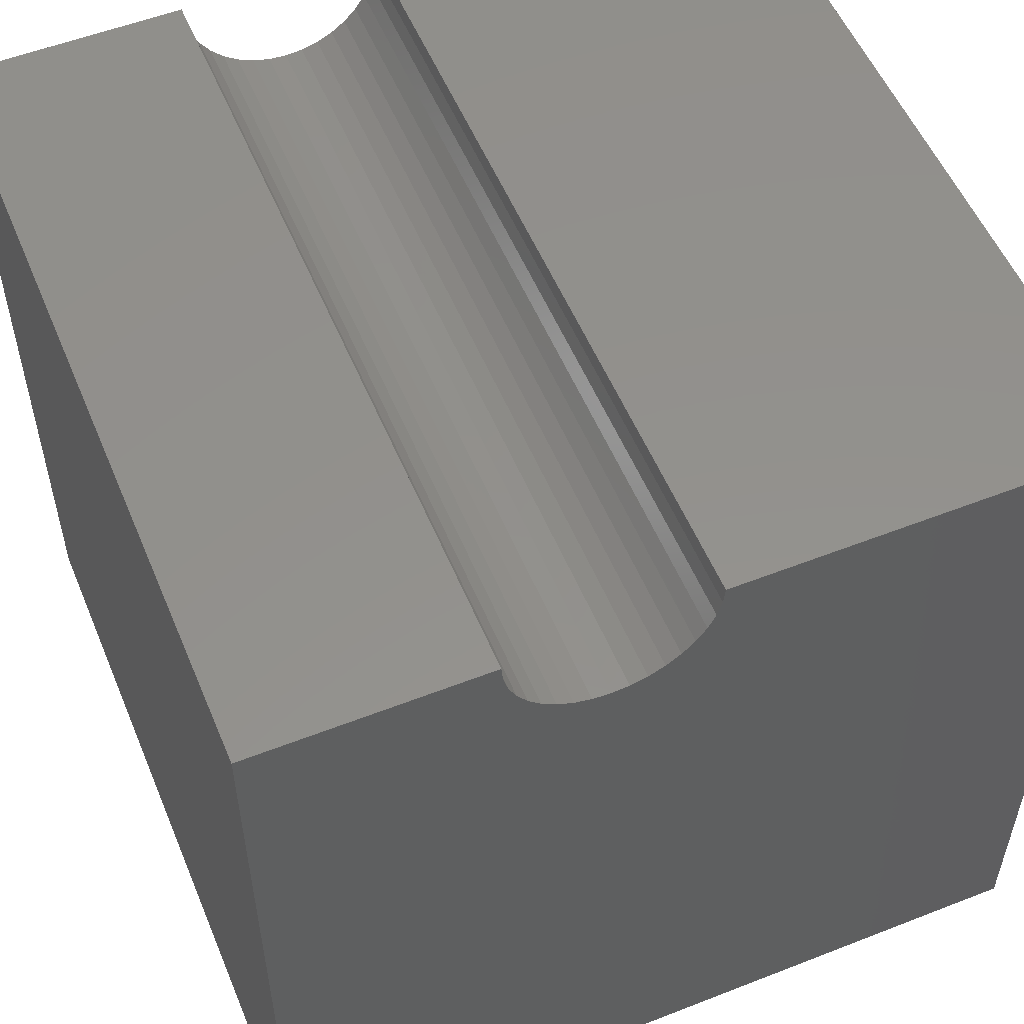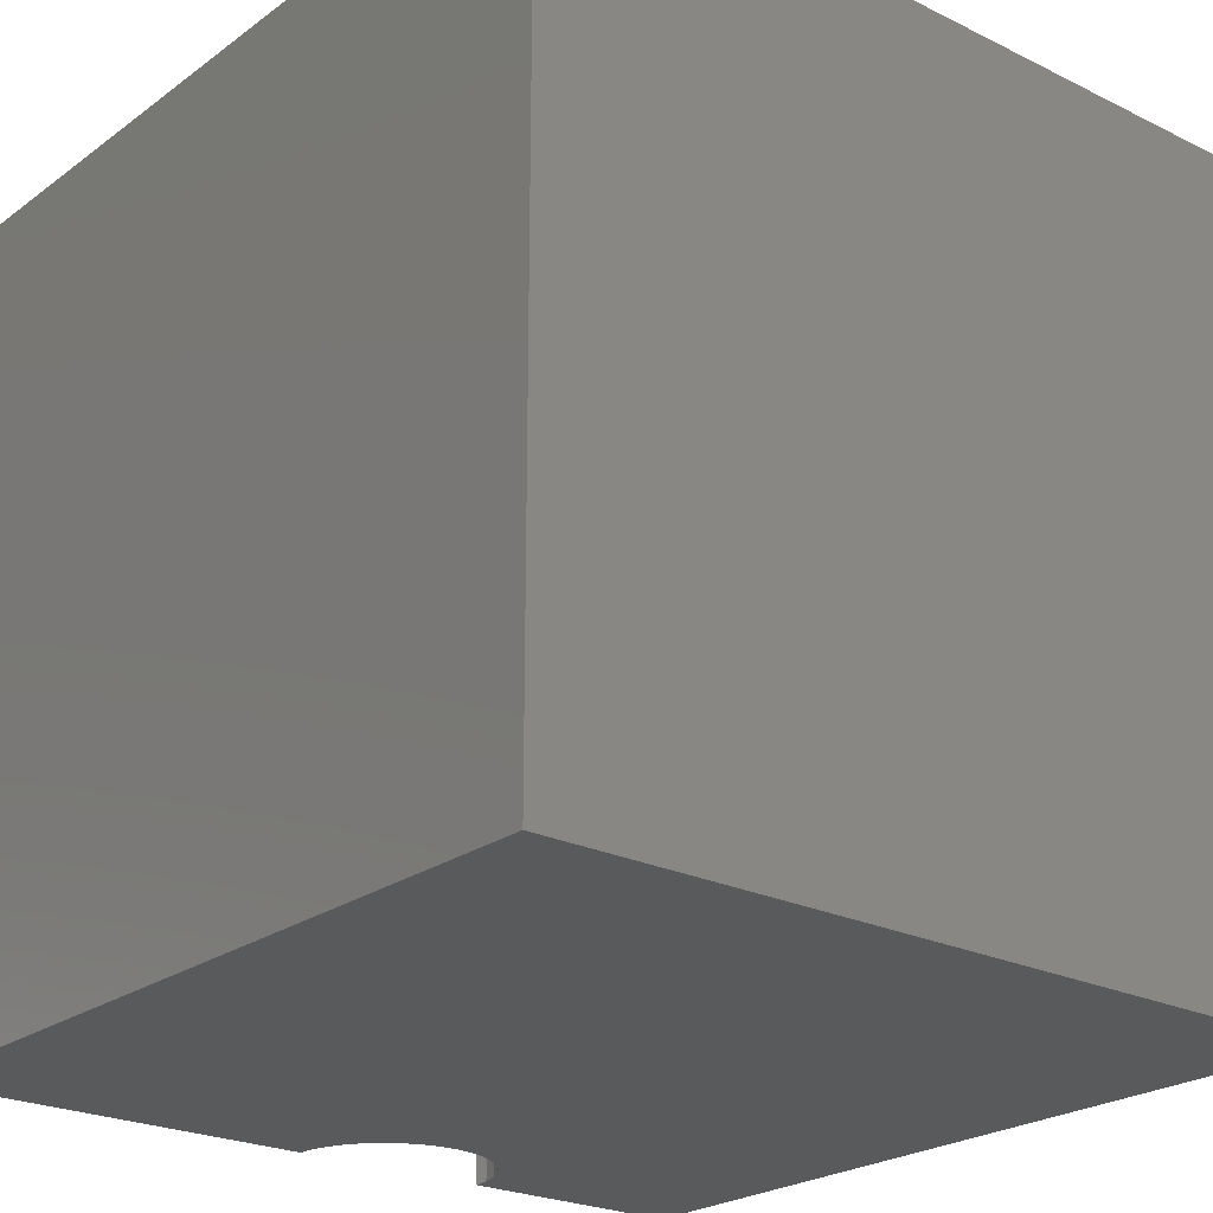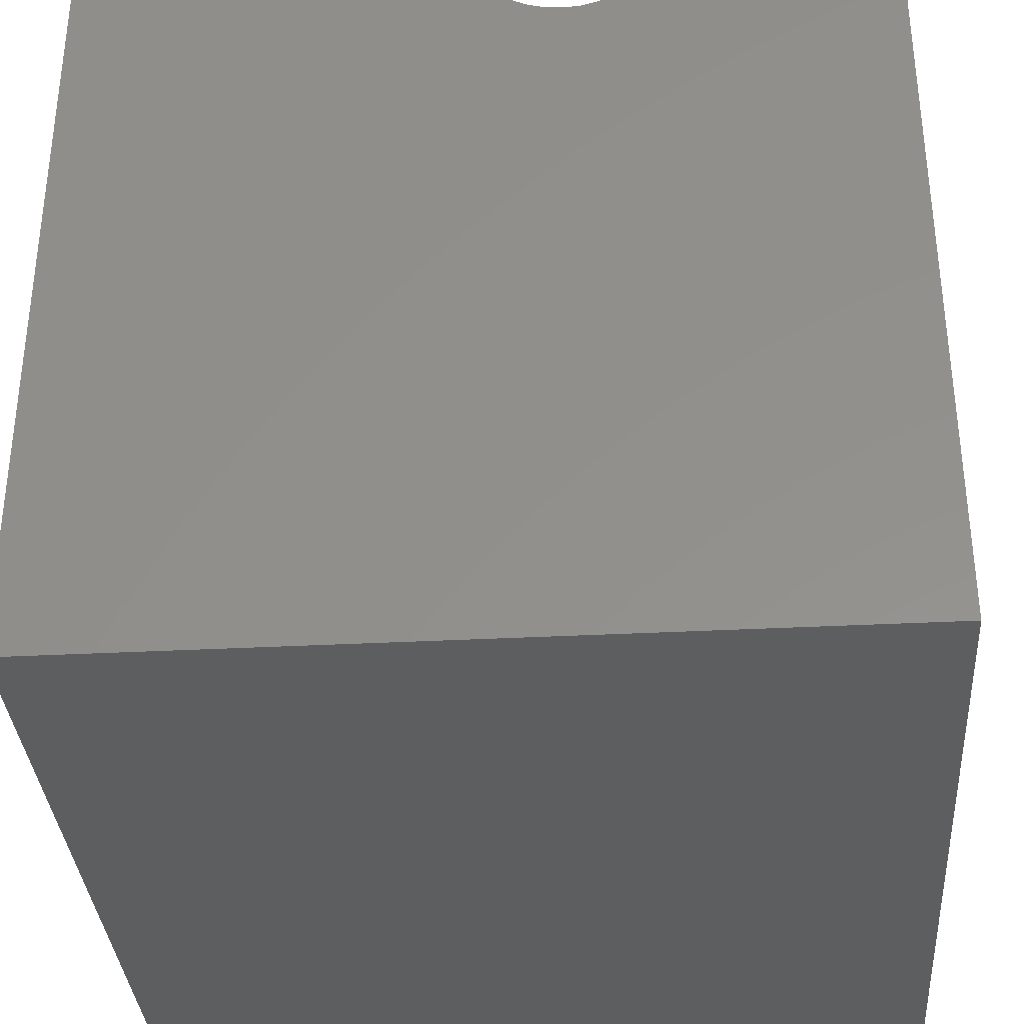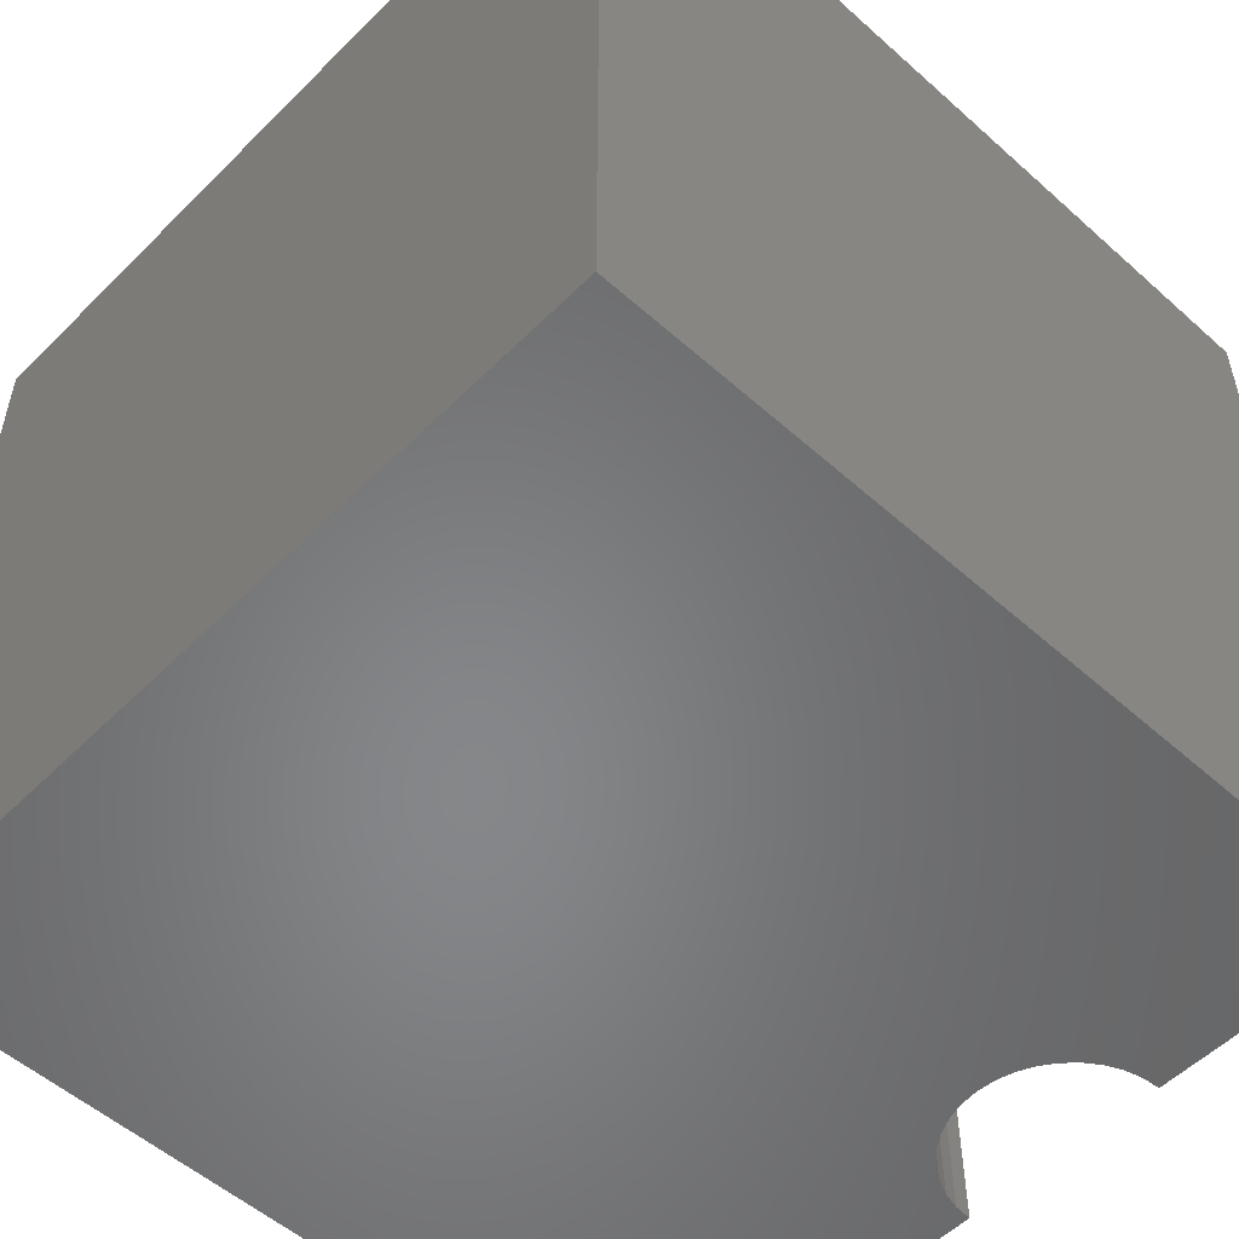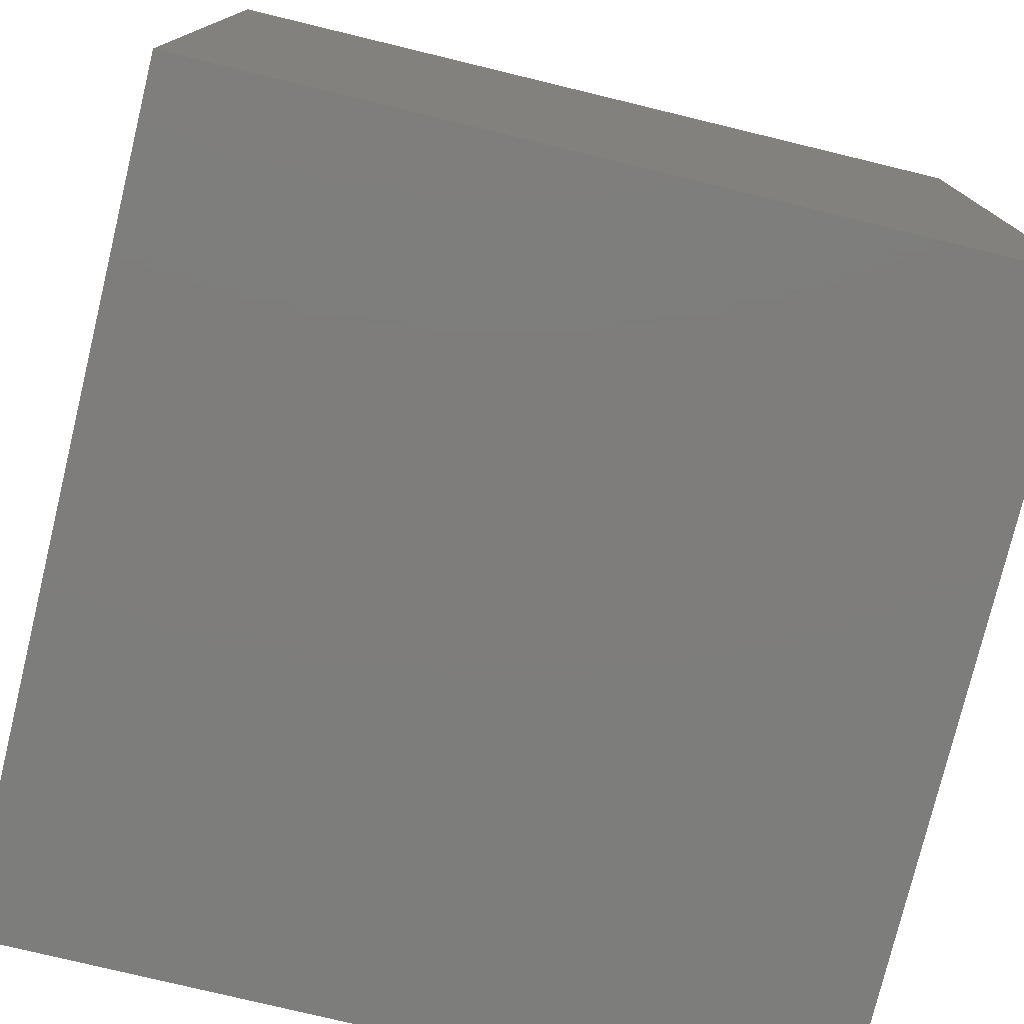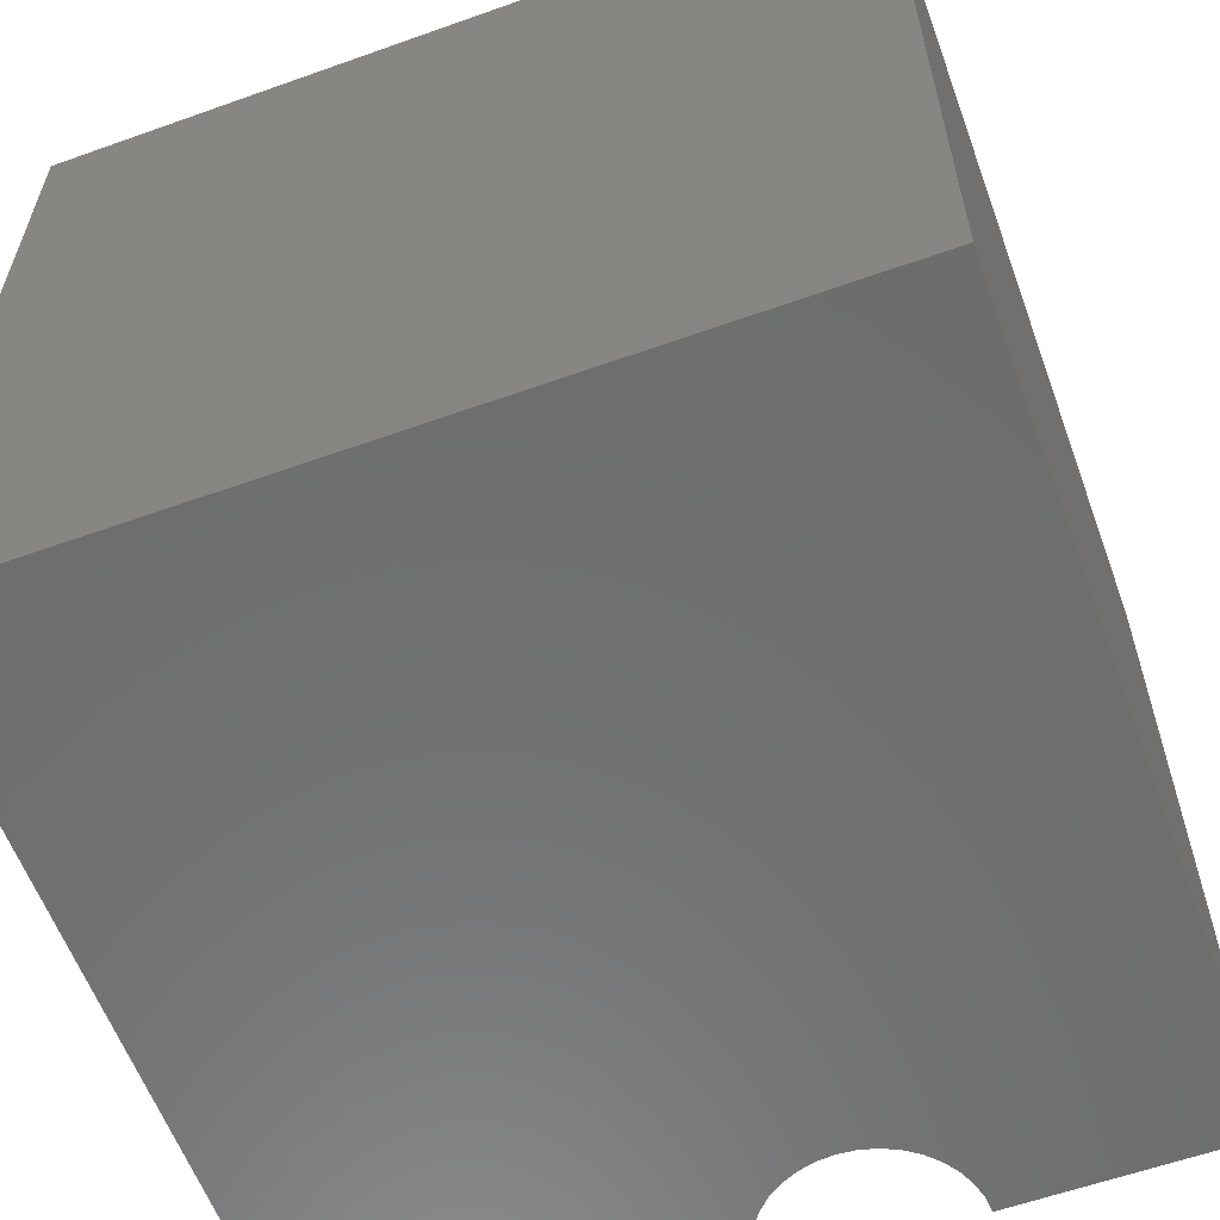
<metadata>
{"format":"stl","ext":"stl","renderer":"f3d","projection":"perspective","resolution":1024,"background":"white","views":[{"elev":54.6,"azim":-22.5,"up":"+Z"},{"elev":-23.5,"azim":140.4,"up":"+Y"},{"elev":-34.7,"azim":-176.0,"up":"+Z"},{"elev":-53.7,"azim":-133.5,"up":"+Y"},{"elev":-77.0,"azim":-103.6,"up":"+Z"},{"elev":-59.7,"azim":-159.9,"up":"+Y"}]}
</metadata>
<code>
# stl→obj: 46 verts, 88 faces
v 2.815 10 10
v 0 10 10
v 2.815 0 10
v 0 0 10
v 0 10 0
v 0 0 0
v 5.266 0 10
v 10 0 10
v 5.266 10 10
v 10 10 10
v 10 10 0
v 10 0 0
v 5.247 10 9.787
v 2.833 10 9.787
v 3.621 10 8.848
v 3.427 10 8.939
v 3.252 10 9.061
v 4.459 10 8.848
v 4.653 10 8.939
v 4.828 10 9.061
v 4.979 10 9.212
v 5.101 10 9.387
v 5.192 10 9.581
v 2.889 10 9.581
v 2.979 10 9.387
v 3.101 10 9.212
v 3.827 10 8.793
v 4.04 10 8.775
v 4.253 10 8.793
v 2.833 0 9.787
v 2.889 0 9.581
v 5.247 0 9.787
v 5.192 0 9.581
v 5.101 0 9.387
v 4.979 0 9.212
v 4.828 0 9.061
v 4.653 0 8.939
v 3.827 0 8.793
v 3.621 0 8.848
v 3.427 0 8.939
v 4.459 0 8.848
v 4.253 0 8.793
v 4.04 0 8.775
v 3.252 0 9.061
v 3.101 0 9.212
v 2.979 0 9.387
f 1 2 3
f 3 2 4
f 2 5 4
f 4 5 6
f 7 8 9
f 9 8 10
f 11 10 12
f 12 10 8
f 5 11 6
f 6 11 12
f 13 9 10
f 2 1 14
f 15 5 16
f 16 5 17
f 18 19 11
f 11 19 20
f 20 21 11
f 11 21 22
f 11 22 10
f 10 22 23
f 10 23 13
f 14 24 2
f 2 24 25
f 2 25 5
f 5 25 26
f 5 26 17
f 15 27 5
f 5 27 28
f 5 28 11
f 11 28 29
f 11 29 18
f 30 3 4
f 30 4 31
f 7 32 8
f 8 32 33
f 8 33 12
f 12 33 34
f 34 35 12
f 12 35 36
f 12 36 37
f 38 39 6
f 6 39 40
f 37 41 12
f 12 41 42
f 12 42 6
f 6 42 43
f 6 43 38
f 40 44 6
f 6 44 45
f 6 45 4
f 4 45 46
f 4 46 31
f 7 9 13
f 7 13 32
f 32 13 23
f 32 23 33
f 33 23 22
f 33 22 34
f 34 22 21
f 34 21 35
f 35 21 20
f 35 20 36
f 36 20 19
f 36 19 37
f 37 19 18
f 37 18 41
f 41 18 29
f 41 29 42
f 42 29 28
f 42 28 43
f 43 28 27
f 43 27 38
f 38 27 15
f 38 15 39
f 39 15 16
f 39 16 40
f 40 16 17
f 40 17 44
f 44 17 26
f 44 26 45
f 45 26 25
f 45 25 46
f 46 25 24
f 46 24 31
f 31 24 14
f 31 14 30
f 30 14 1
f 30 1 3

</code>
